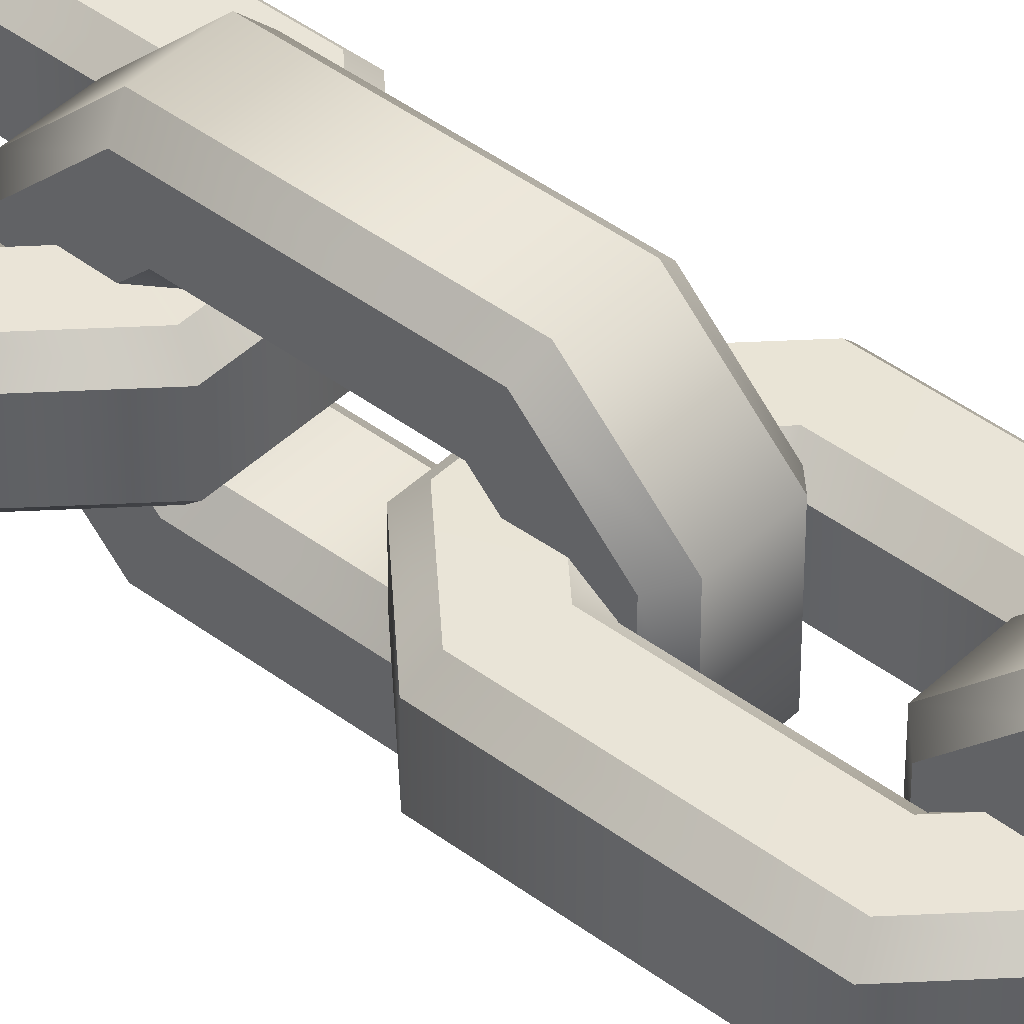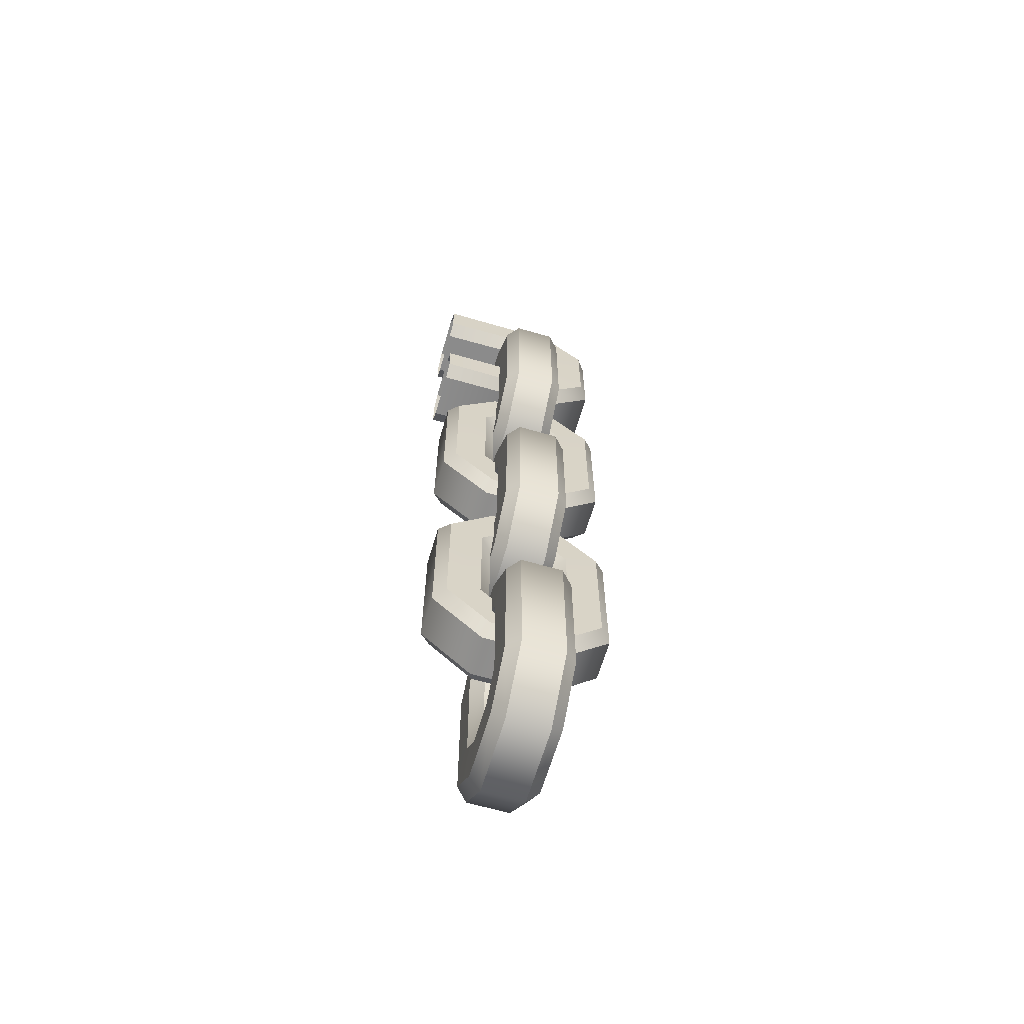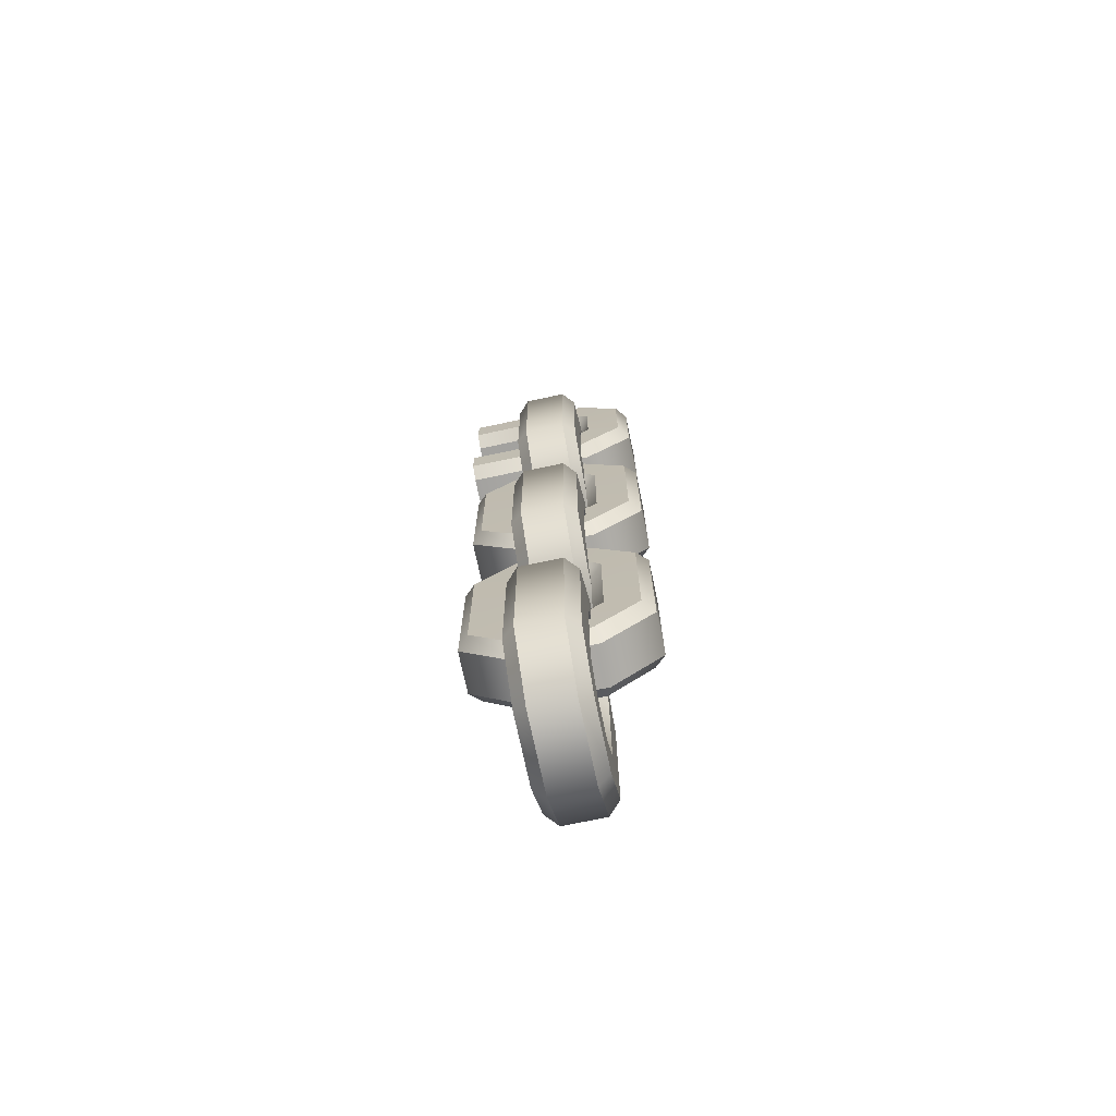
<metadata>
{"format":"obj","ext":"obj","renderer":"f3d","projection":"perspective","resolution":1024,"background":"white","views":[{"elev":43.2,"azim":131.7,"up":"+Z"},{"elev":-64.0,"azim":163.7,"up":"+Y"},{"elev":-72.3,"azim":-168.1,"up":"+Y"}]}
</metadata>
<code>
o Chain_2_3
v -0.008067 -0.02425 -0.016
v -0.01116 -0.03164 -0.02531
v -0.02641 -0.01634 -0.02529
v -0.01905 -0.01329 -0.01598
v -0.01905 0.02265 -0.01598
v -0.02641 0.0257 -0.02529
v -0.01116 0.041 -0.02531
v -0.008067 0.03361 -0.016
v -0.01905 -0.01329 0.01598
v -0.02641 -0.01634 0.02529
v -0.01116 -0.03164 0.02531
v -0.008067 -0.02425 0.016
v -0.008067 0.03361 0.016
v -0.01116 0.041 0.02531
v -0.02641 0.0257 0.02529
v -0.01905 0.02265 0.01598
v -0.05553 -0.0284 -0.01597
v -0.04898 -0.02569 -0.02483
v -0.02052 -0.05424 -0.02478
v -0.0232 -0.06073 -0.01592
v -0.0232 -0.06073 0.01592
v -0.02052 -0.05424 0.02478
v -0.04898 -0.02569 0.02483
v -0.05553 -0.0284 0.01597
v -0.05553 0.03776 0.01597
v -0.04898 0.03506 0.02483
v -0.02052 0.0636 0.02478
v -0.0232 0.07009 0.01592
v -0.0232 0.07009 -0.01592
v -0.02052 0.0636 -0.02478
v -0.04898 0.03506 -0.02483
v -0.05553 0.03776 -0.01597
v 0.06102 0.03292 0.01575
v 0.06094 0.03994 -0.0249
v 0.06092 0.06345 0.02503
v 0.06097 0.07068 -0.01591
v 0.06094 -0.03058 0.0249
v 0.06102 -0.02356 -0.01575
v 0.06097 -0.06132 0.01591
v 0.06092 -0.05409 -0.02503
v 0.06092 0.06345 -0.02503
v 0.06097 0.07068 0.01591
v 0.06102 0.03292 -0.01575
v 0.06094 0.03994 0.0249
v 0.06097 -0.06132 -0.01591
v 0.06092 -0.05409 0.02503
v 0.06094 -0.03058 -0.0249
v 0.06102 -0.02356 0.01575
v -0.01331 -0.501 -0.02081
v -0.02079 -0.5041 -0.02844
v -0.02079 -0.5197 -0.01284
v -0.01331 -0.5121 -0.009675
v -0.01331 -0.4254 -0.009675
v -0.02079 -0.4178 -0.01284
v -0.02079 -0.4334 -0.02844
v -0.01331 -0.4365 -0.02081
v 0.01331 -0.5121 -0.009675
v 0.02079 -0.5197 -0.01284
v 0.02079 -0.5041 -0.02844
v 0.01331 -0.501 -0.02081
v 0.01331 -0.4365 -0.02081
v 0.02079 -0.4334 -0.02844
v 0.02079 -0.4178 -0.01284
v 0.01331 -0.4254 -0.009675
v -0.01331 -0.5121 0.009675
v -0.02079 -0.5197 0.01284
v -0.02079 -0.5041 0.02844
v -0.01331 -0.501 0.02081
v -0.01331 -0.4365 0.02081
v -0.02079 -0.4334 0.02844
v -0.02079 -0.4178 0.01284
v -0.01331 -0.4254 0.009675
v 0.01331 -0.501 0.02081
v 0.02079 -0.5041 0.02844
v 0.02079 -0.5197 0.01284
v 0.01331 -0.5121 0.009675
v 0.01331 -0.4254 0.009675
v 0.02079 -0.4178 0.01284
v 0.02079 -0.4334 0.02844
v 0.01331 -0.4365 0.02081
v 0.01306 -0.5158 -0.0567
v 0.02053 -0.5129 -0.04961
v 0.02053 -0.5409 -0.0216
v 0.01306 -0.548 -0.02454
v -0.01306 -0.548 -0.02454
v -0.02053 -0.5409 -0.0216
v -0.02053 -0.5129 -0.04961
v -0.01306 -0.5158 -0.0567
v -0.01306 -0.4217 -0.0567
v -0.02053 -0.4246 -0.04961
v -0.02053 -0.3966 -0.0216
v -0.01306 -0.3895 -0.02454
v 0.01306 -0.3895 -0.02454
v 0.02053 -0.3966 -0.0216
v 0.02053 -0.4246 -0.04961
v 0.01306 -0.4217 -0.0567
v -0.01306 -0.5158 0.0567
v -0.02053 -0.5129 0.04961
v -0.02053 -0.5409 0.0216
v -0.01306 -0.548 0.02454
v 0.01306 -0.548 0.02454
v 0.02053 -0.5409 0.0216
v 0.02053 -0.5129 0.04961
v 0.01306 -0.5158 0.0567
v 0.01306 -0.4217 0.0567
v 0.02053 -0.4246 0.04961
v 0.02053 -0.3966 0.0216
v 0.01306 -0.3895 0.02454
v -0.01306 -0.3895 0.02454
v -0.02053 -0.3966 0.0216
v -0.02053 -0.4246 0.04961
v -0.01306 -0.4217 0.0567
v 0.02081 -0.4004 -0.01331
v 0.02844 -0.4036 -0.02079
v 0.01284 -0.4192 -0.02079
v 0.009675 -0.4115 -0.01331
v 0.009675 -0.3248 -0.01331
v 0.01284 -0.3172 -0.02079
v 0.02844 -0.3328 -0.02079
v 0.02081 -0.336 -0.01331
v 0.009675 -0.4115 0.01331
v 0.01284 -0.4192 0.02079
v 0.02844 -0.4036 0.02079
v 0.02081 -0.4004 0.01331
v 0.02081 -0.336 0.01331
v 0.02844 -0.3328 0.02079
v 0.01284 -0.3172 0.02079
v 0.009675 -0.3248 0.01331
v -0.009675 -0.4115 -0.01331
v -0.01284 -0.4192 -0.02079
v -0.02844 -0.4036 -0.02079
v -0.02081 -0.4004 -0.01331
v -0.02081 -0.336 -0.01331
v -0.02844 -0.3328 -0.02079
v -0.01284 -0.3172 -0.02079
v -0.009675 -0.3248 -0.01331
v -0.02081 -0.4004 0.01331
v -0.02844 -0.4036 0.02079
v -0.01284 -0.4192 0.02079
v -0.009675 -0.4115 0.01331
v -0.009675 -0.3248 0.01331
v -0.01284 -0.3172 0.02079
v -0.02844 -0.3328 0.02079
v -0.02081 -0.336 0.01331
v 0.0567 -0.4153 0.01306
v 0.04961 -0.4123 0.02053
v 0.0216 -0.4404 0.02053
v 0.02454 -0.4474 0.01306
v 0.02454 -0.4474 -0.01306
v 0.0216 -0.4404 -0.02053
v 0.04961 -0.4123 -0.02053
v 0.0567 -0.4153 -0.01306
v 0.0567 -0.3211 -0.01306
v 0.04961 -0.324 -0.02053
v 0.0216 -0.296 -0.02053
v 0.02454 -0.2889 -0.01306
v 0.02454 -0.2889 0.01306
v 0.0216 -0.296 0.02053
v 0.04961 -0.324 0.02053
v 0.0567 -0.3211 0.01306
v -0.0567 -0.4153 -0.01306
v -0.04961 -0.4123 -0.02053
v -0.0216 -0.4404 -0.02053
v -0.02454 -0.4474 -0.01306
v -0.02454 -0.4474 0.01306
v -0.0216 -0.4404 0.02053
v -0.04961 -0.4123 0.02053
v -0.0567 -0.4153 0.01306
v -0.0567 -0.3211 0.01306
v -0.04961 -0.324 0.02053
v -0.0216 -0.296 0.02053
v -0.02454 -0.2889 0.01306
v -0.02454 -0.2889 -0.01306
v -0.0216 -0.296 -0.02053
v -0.04961 -0.324 -0.02053
v -0.0567 -0.3211 -0.01306
v -0.01331 -0.2997 -0.02081
v -0.02079 -0.3029 -0.02844
v -0.02079 -0.3185 -0.01284
v -0.01331 -0.3109 -0.009675
v -0.01331 -0.2242 -0.009675
v -0.02079 -0.2165 -0.01284
v -0.02079 -0.2321 -0.02844
v -0.01331 -0.2353 -0.02081
v 0.01331 -0.3109 -0.009675
v 0.02079 -0.3185 -0.01284
v 0.02079 -0.3029 -0.02844
v 0.01331 -0.2997 -0.02081
v 0.01331 -0.2353 -0.02081
v 0.02079 -0.2321 -0.02844
v 0.02079 -0.2165 -0.01284
v 0.01331 -0.2242 -0.009675
v -0.01331 -0.3109 0.009675
v -0.02079 -0.3185 0.01284
v -0.02079 -0.3029 0.02844
v -0.01331 -0.2997 0.02081
v -0.01331 -0.2353 0.02081
v -0.02079 -0.2321 0.02844
v -0.02079 -0.2165 0.01284
v -0.01331 -0.2242 0.009675
v 0.01331 -0.2997 0.02081
v 0.02079 -0.3029 0.02844
v 0.02079 -0.3185 0.01284
v 0.01331 -0.3109 0.009675
v 0.01331 -0.2242 0.009675
v 0.02079 -0.2165 0.01284
v 0.02079 -0.2321 0.02844
v 0.01331 -0.2353 0.02081
v 0.01306 -0.3146 -0.0567
v 0.02053 -0.3117 -0.04961
v 0.02053 -0.3397 -0.0216
v 0.01306 -0.3468 -0.02454
v -0.01306 -0.3468 -0.02454
v -0.02053 -0.3397 -0.0216
v -0.02053 -0.3117 -0.04961
v -0.01306 -0.3146 -0.0567
v -0.01306 -0.2204 -0.0567
v -0.02053 -0.2234 -0.04961
v -0.02053 -0.1954 -0.0216
v -0.01306 -0.1883 -0.02454
v 0.01306 -0.1883 -0.02454
v 0.02053 -0.1954 -0.0216
v 0.02053 -0.2234 -0.04961
v 0.01306 -0.2204 -0.0567
v -0.01306 -0.3146 0.0567
v -0.02053 -0.3117 0.04961
v -0.02053 -0.3397 0.0216
v -0.01306 -0.3468 0.02454
v 0.01306 -0.3468 0.02454
v 0.02053 -0.3397 0.0216
v 0.02053 -0.3117 0.04961
v 0.01306 -0.3146 0.0567
v 0.01306 -0.2204 0.0567
v 0.02053 -0.2234 0.04961
v 0.02053 -0.1954 0.0216
v 0.01306 -0.1883 0.02454
v -0.01306 -0.1883 0.02454
v -0.02053 -0.1954 0.0216
v -0.02053 -0.2234 0.04961
v -0.01306 -0.2204 0.0567
v 0.02081 -0.1992 -0.01331
v 0.02844 -0.2023 -0.02079
v 0.01284 -0.218 -0.02079
v 0.009675 -0.2103 -0.01331
v 0.009675 -0.1236 -0.01331
v 0.01284 -0.116 -0.02079
v 0.02844 -0.1316 -0.02079
v 0.02081 -0.1347 -0.01331
v 0.009675 -0.2103 0.01331
v 0.01284 -0.218 0.02079
v 0.02844 -0.2023 0.02079
v 0.02081 -0.1992 0.01331
v 0.02081 -0.1347 0.01331
v 0.02844 -0.1316 0.02079
v 0.01284 -0.116 0.02079
v 0.009675 -0.1236 0.01331
v -0.009675 -0.2103 -0.01331
v -0.01284 -0.218 -0.02079
v -0.02844 -0.2023 -0.02079
v -0.02081 -0.1992 -0.01331
v -0.02081 -0.1347 -0.01331
v -0.02844 -0.1316 -0.02079
v -0.01284 -0.116 -0.02079
v -0.009675 -0.1236 -0.01331
v -0.02081 -0.1992 0.01331
v -0.02844 -0.2023 0.02079
v -0.01284 -0.218 0.02079
v -0.009675 -0.2103 0.01331
v -0.009675 -0.1236 0.01331
v -0.01284 -0.116 0.02079
v -0.02844 -0.1316 0.02079
v -0.02081 -0.1347 0.01331
v 0.0567 -0.2141 0.01306
v 0.04961 -0.2111 0.02053
v 0.0216 -0.2391 0.02053
v 0.02454 -0.2462 0.01306
v 0.02454 -0.2462 -0.01306
v 0.0216 -0.2391 -0.02053
v 0.04961 -0.2111 -0.02053
v 0.0567 -0.2141 -0.01306
v 0.0567 -0.1199 -0.01306
v 0.04961 -0.1228 -0.02053
v 0.0216 -0.09481 -0.02053
v 0.02454 -0.08772 -0.01306
v 0.02454 -0.08772 0.01306
v 0.0216 -0.09481 0.02053
v 0.04961 -0.1228 0.02053
v 0.0567 -0.1199 0.01306
v -0.0567 -0.2141 -0.01306
v -0.04961 -0.2111 -0.02053
v -0.0216 -0.2391 -0.02053
v -0.02454 -0.2462 -0.01306
v -0.02454 -0.2462 0.01306
v -0.0216 -0.2391 0.02053
v -0.04961 -0.2111 0.02053
v -0.0567 -0.2141 0.01306
v -0.0567 -0.1199 0.01306
v -0.04961 -0.1228 0.02053
v -0.0216 -0.09481 0.02053
v -0.02454 -0.08772 0.01306
v -0.02454 -0.08772 -0.01306
v -0.0216 -0.09481 -0.02053
v -0.04961 -0.1228 -0.02053
v -0.0567 -0.1199 -0.01306
v -0.01331 -0.09851 -0.02081
v -0.02079 -0.1017 -0.02844
v -0.02079 -0.1173 -0.01284
v -0.01331 -0.1096 -0.009675
v -0.01331 -0.02294 -0.009675
v -0.02079 -0.0153 -0.01284
v -0.02079 -0.03091 -0.02844
v -0.01331 -0.03407 -0.02081
v 0.01331 -0.1096 -0.009675
v 0.02079 -0.1173 -0.01284
v 0.02079 -0.1017 -0.02844
v 0.01331 -0.09851 -0.02081
v 0.01331 -0.03407 -0.02081
v 0.02079 -0.03091 -0.02844
v 0.02079 -0.0153 -0.01284
v 0.01331 -0.02294 -0.009675
v -0.01331 -0.1096 0.009675
v -0.02079 -0.1173 0.01284
v -0.02079 -0.1017 0.02844
v -0.01331 -0.09851 0.02081
v -0.01331 -0.03407 0.02081
v -0.02079 -0.03091 0.02844
v -0.02079 -0.0153 0.01284
v -0.01331 -0.02294 0.009675
v 0.01331 -0.09851 0.02081
v 0.02079 -0.1017 0.02844
v 0.02079 -0.1173 0.01284
v 0.01331 -0.1096 0.009675
v 0.01331 -0.02294 0.009675
v 0.02079 -0.0153 0.01284
v 0.02079 -0.03091 0.02844
v 0.01331 -0.03407 0.02081
v 0.01306 -0.1134 -0.0567
v 0.02053 -0.1104 -0.04961
v 0.02053 -0.1384 -0.0216
v 0.01306 -0.1455 -0.02454
v -0.01306 -0.1455 -0.02454
v -0.02053 -0.1384 -0.0216
v -0.02053 -0.1104 -0.04961
v -0.01306 -0.1134 -0.0567
v -0.01306 -0.0192 -0.0567
v -0.02053 -0.02214 -0.04961
v -0.02053 0.005866 -0.0216
v -0.01306 0.01295 -0.02454
v 0.01306 0.01295 -0.02454
v 0.02053 0.005866 -0.0216
v 0.02053 -0.02214 -0.04961
v 0.01306 -0.0192 -0.0567
v -0.01306 -0.1134 0.0567
v -0.02053 -0.1104 0.04961
v -0.02053 -0.1384 0.0216
v -0.01306 -0.1455 0.02454
v 0.01306 -0.1455 0.02454
v 0.02053 -0.1384 0.0216
v 0.02053 -0.1104 0.04961
v 0.01306 -0.1134 0.0567
v 0.01306 -0.0192 0.0567
v 0.02053 -0.02214 0.04961
v 0.02053 0.005866 0.0216
v 0.01306 0.01295 0.02454
v -0.01306 0.01295 0.02454
v -0.02053 0.005866 0.0216
v -0.02053 -0.02214 0.04961
v -0.01306 -0.0192 0.0567
f 40 19 2 47
f 158 171 142 127
f 49 60 61 56
f 18 3 2 19
f 20 21 24 17
f 25 28 29 32
f 1 12 48 38
f 296 297 304 289
f 13 8 43 33
f 31 30 7 6
f 24 23 26 25
f 12 1 4 9
f 347 310 327 366
f 45 20 19 40
f 97 112 111 98
f 88 87 90 89
f 10 11 12 9
f 3 4 1 2
f 47 2 1 38
f 44 14 13 33
f 6 7 8 5
f 15 16 13 14
f 5 4 3 6
f 9 16 15 10
f 24 21 22 23
f 17 18 19 20
f 36 41 30 29
f 37 48 12 11
f 25 26 27 28
f 32 29 30 31
f 34 43 8 7
f 35 27 14 44
f 46 37 11 22
f 13 16 5 8
f 39 46 22 21
f 42 28 27 35
f 41 34 7 30
f 31 18 17 32
f 107 106 79 78
f 90 87 50 55
f 338 315 314 339
f 344 345 352 337
f 113 124 125 120
f 24 25 32 17
f 91 54 71 110
f 314 331 358 339
f 353 356 357 360
f 100 85 84 101
f 117 120 125 128
f 181 184 189 192
f 233 236 237 240
f 257 260 265 268
f 185 180 193 204
f 111 70 67 98
f 91 90 55 54
f 360 361 368 353
f 107 78 63 94
f 159 126 123 146
f 216 217 224 209
f 87 86 51 50
f 74 79 106 103
f 81 84 85 88
f 359 358 331 330
f 367 366 327 326
f 184 177 188 189
f 300 301 304 297
f 343 342 307 306
f 121 116 129 140
f 103 102 75 74
f 198 199 200 197
f 50 51 52 49
f 306 305 312 311
f 70 71 72 69
f 190 189 188 187
f 67 68 65 66
f 323 326 325 324
f 202 203 204 201
f 315 318 317 316
f 253 252 251 254
f 183 178 177 184
f 76 73 74 75
f 318 319 320 317
f 326 327 328 325
f 58 59 60 57
f 50 49 56 55
f 297 296 295 298
f 211 230 229 212
f 299 286 285 300
f 94 95 96 93
f 101 102 103 104
f 147 166 165 148
f 105 106 107 108
f 89 90 91 92
f 232 231 234 233
f 99 86 85 100
f 81 96 95 82
f 224 221 222 223
f 300 297 298 299
f 151 154 153 152
f 234 235 236 233
f 104 103 106 105
f 82 59 58 83
f 118 135 174 155
f 322 307 342 355
f 175 134 131 162
f 364 349 348 365
f 272 265 260 261
f 137 132 133 144
f 166 139 138 167
f 194 179 214 227
f 276 277 280 273
f 168 169 176 161
f 164 165 168 161
f 152 153 160 145
f 313 308 321 332
f 212 229 228 213
f 156 157 160 153
f 302 283 246 263
f 210 187 186 211
f 121 124 113 116
f 23 22 11 10
f 122 139 166 147
f 104 105 112 97
f 143 142 171 170
f 151 114 119 154
f 185 188 177 180
f 26 15 14 27
f 66 51 86 99
f 148 165 164 149
f 57 60 49 52
f 158 127 126 159
f 148 149 152 145
f 290 259 258 291
f 178 179 180 177
f 119 120 117 118
f 143 144 141 142
f 57 76 75 58
f 131 132 129 130
f 123 124 121 122
f 187 188 185 186
f 195 196 193 194
f 181 200 199 182
f 257 244 243 258
f 6 3 18 31
f 10 15 26 23
f 141 128 127 142
f 251 252 249 250
f 137 144 143 138
f 133 132 131 134
f 337 352 351 338
f 149 150 151 152
f 348 345 346 347
f 228 225 226 227
f 343 346 345 344
f 165 166 167 168
f 157 158 159 160
f 172 169 170 171
f 235 222 221 236
f 339 358 357 340
f 164 161 162 163
f 229 230 231 232
f 110 111 112 109
f 347 366 365 348
f 167 170 169 168
f 109 92 91 110
f 131 130 163 162
f 303 302 263 262
f 250 267 294 275
f 223 190 187 210
f 249 244 257 268
f 205 200 181 192
f 208 201 196 197
f 147 146 123 122
f 186 203 230 211
f 209 212 213 216
f 108 93 92 109
f 197 200 205 208
f 340 341 344 337
f 236 221 220 237
f 245 256 269 264
f 321 324 329 332
f 282 247 246 283
f 223 222 191 190
f 28 42 36 29
f 234 207 206 235
f 167 138 143 170
f 65 68 73 76
f 154 119 118 155
f 334 319 350 363
f 129 132 137 140
f 175 174 135 134
f 239 198 195 226
f 57 52 65 76
f 313 316 305 308
f 239 238 199 198
f 225 232 233 240
f 295 294 267 266
f 62 63 64 61
f 126 127 128 125
f 323 324 321 322
f 330 331 332 329
f 138 139 140 137
f 55 56 53 54
f 266 267 268 265
f 125 124 123 126
f 121 140 139 122
f 185 204 203 186
f 67 70 69 68
f 113 120 119 114
f 335 336 333 334
f 245 264 263 246
f 74 73 80 79
f 242 243 244 241
f 212 209 210 211
f 301 302 303 304
f 293 294 295 296
f 240 237 238 239
f 213 214 215 216
f 357 358 359 360
f 277 278 279 280
f 276 273 274 275
f 227 214 213 228
f 355 342 341 356
f 134 135 136 133
f 114 115 116 113
f 219 238 237 220
f 363 350 349 364
f 216 215 218 217
f 209 224 223 210
f 215 214 179 178
f 202 207 234 231
f 306 311 346 343
f 351 350 319 318
f 276 293 292 277
f 333 336 325 328
f 141 136 117 128
f 218 183 182 219
f 291 258 243 278
f 292 293 296 289
f 248 241 252 253
f 284 285 288 281
f 280 281 288 273
f 77 72 53 64
f 9 4 5 16
f 141 144 133 136
f 286 299 270 255
f 279 278 243 242
f 39 21 20 45
f 287 286 255 254
f 83 58 75 102
f 245 248 253 256
f 298 271 270 299
f 318 315 338 351
f 361 364 365 368
f 94 63 62 95
f 266 271 298 295
f 340 357 356 341
f 249 252 241 244
f 110 71 70 111
f 309 312 317 320
f 230 203 202 231
f 271 272 269 270
f 262 263 264 261
f 183 184 181 182
f 247 248 245 246
f 254 255 256 253
f 259 260 257 258
f 198 197 196 195
f 190 191 192 189
f 193 180 179 194
f 129 116 115 130
f 247 242 241 248
f 313 332 331 314
f 334 333 320 319
f 205 192 191 206
f 249 268 267 250
f 262 261 260 259
f 175 162 161 176
f 217 218 219 220
f 284 281 282 283
f 84 81 82 83
f 290 291 292 289
f 156 153 154 155
f 340 337 338 339
f 304 303 290 289
f 171 158 157 172
f 225 240 239 226
f 100 97 98 99
f 85 86 87 88
f 155 174 173 156
f 291 278 277 292
f 281 280 279 282
f 288 287 274 273
f 227 226 195 194
f 218 215 178 183
f 151 150 115 114
f 326 323 354 367
f 300 285 284 301
f 333 328 309 320
f 329 324 325 336
f 330 335 362 359
f 238 219 182 199
f 77 80 69 72
f 108 109 112 105
f 81 88 89 96
f 92 93 96 89
f 269 272 261 264
f 193 196 201 204
f 352 345 348 349
f 130 115 150 163
f 262 259 290 303
f 228 229 232 225
f 274 251 250 275
f 222 235 206 191
f 224 217 220 221
f 346 311 310 347
f 354 323 322 355
f 172 173 176 169
f 362 335 334 363
f 254 251 274 287
f 80 73 68 69
f 100 101 104 97
f 242 247 282 279
f 61 64 53 56
f 95 62 59 82
f 315 316 313 314
f 59 62 61 60
f 53 72 71 54
f 207 208 205 206
f 306 307 308 305
f 207 202 201 208
f 77 64 63 78
f 311 312 309 310
f 307 322 321 308
f 269 256 255 270
f 51 66 65 52
f 330 329 336 335
f 117 136 135 118
f 309 328 327 310
f 271 266 265 272
f 79 80 77 78
f 365 366 367 368
f 173 174 175 176
f 364 361 362 363
f 93 108 107 94
f 145 146 147 148
f 341 342 343 344
f 159 146 145 160
f 356 353 354 355
f 275 294 293 276
f 163 150 149 164
f 349 350 351 352
f 367 354 353 368
f 283 302 301 284
f 83 102 101 84
f 285 286 287 288
f 360 359 362 361
f 98 67 66 99
f 172 157 156 173
f 305 316 317 312

</code>
